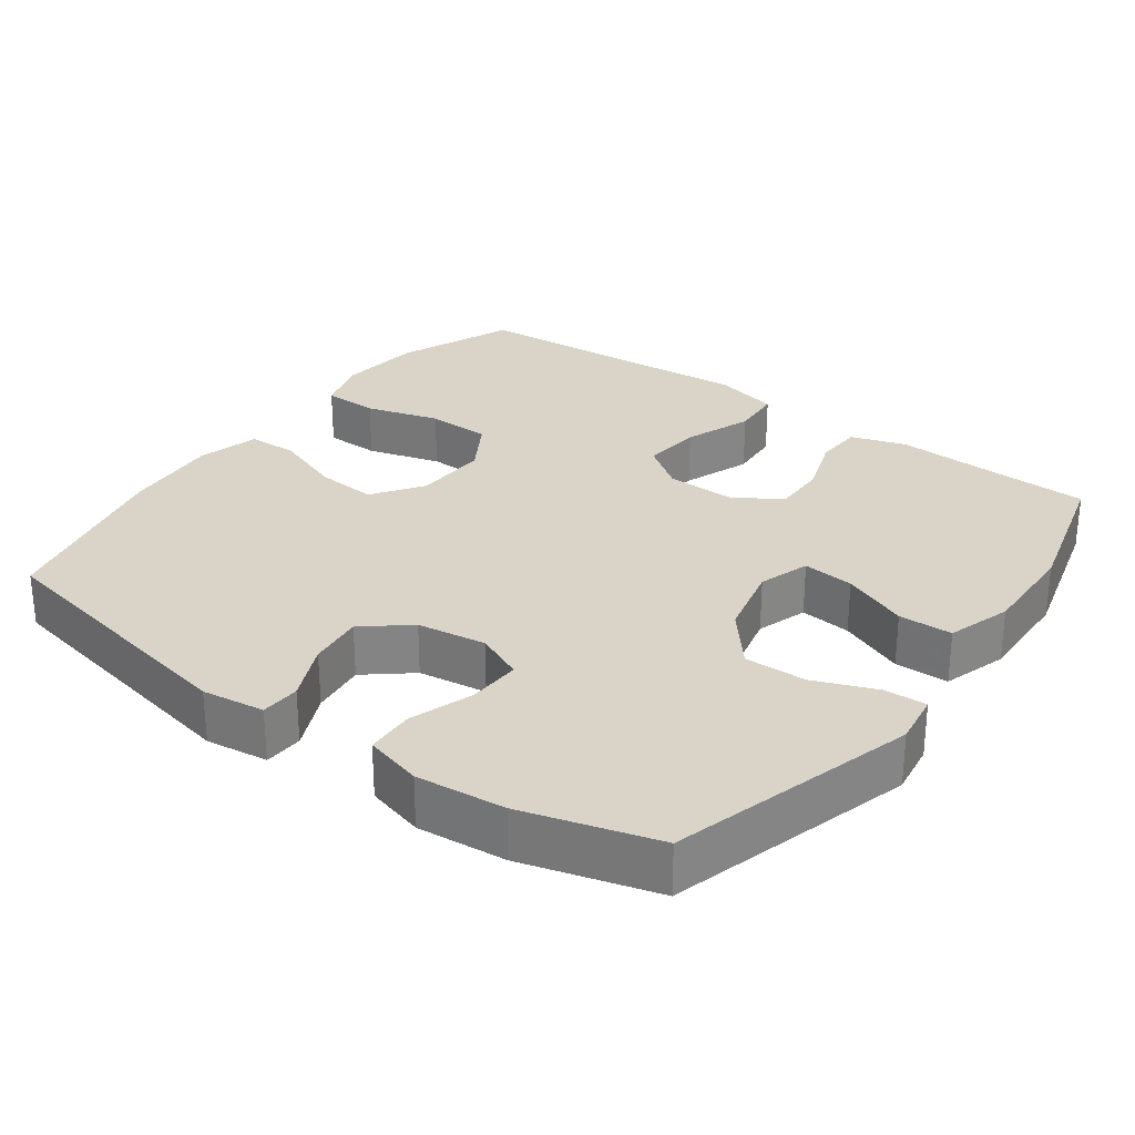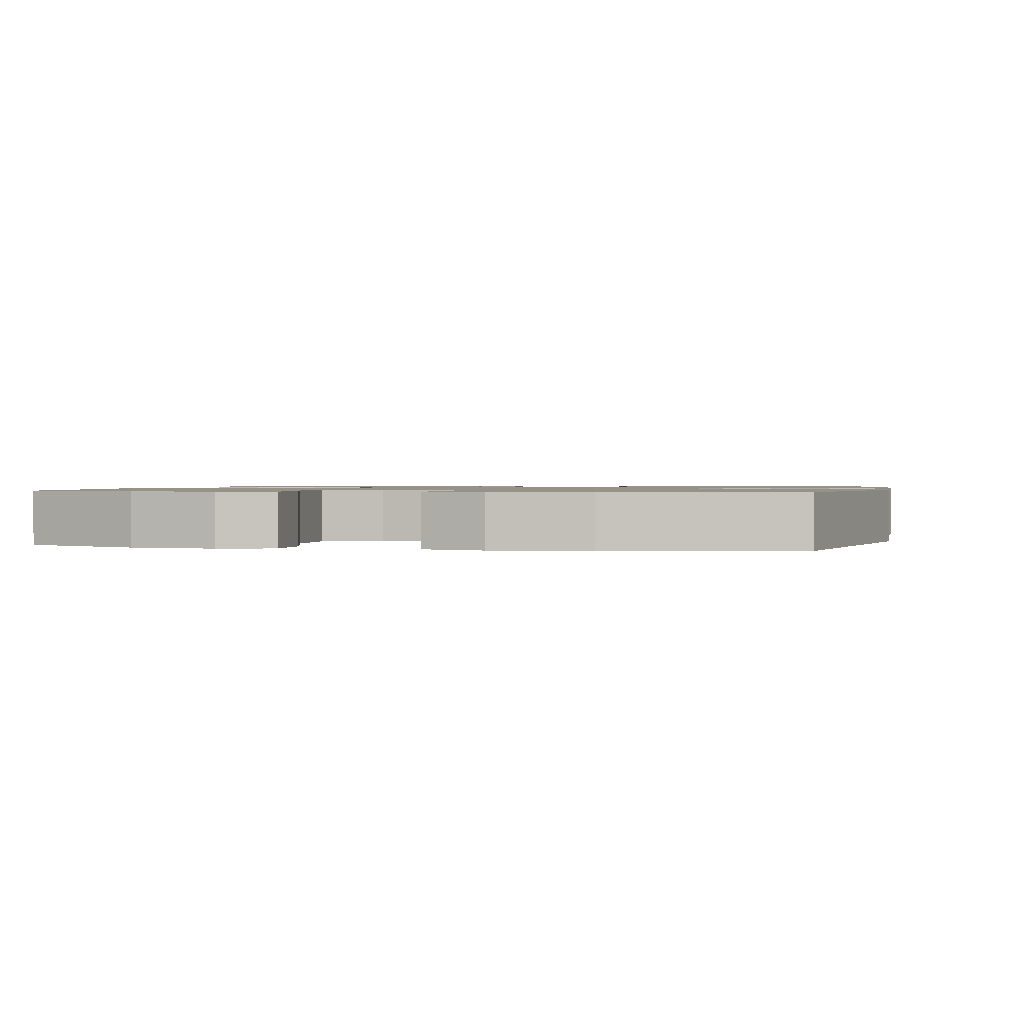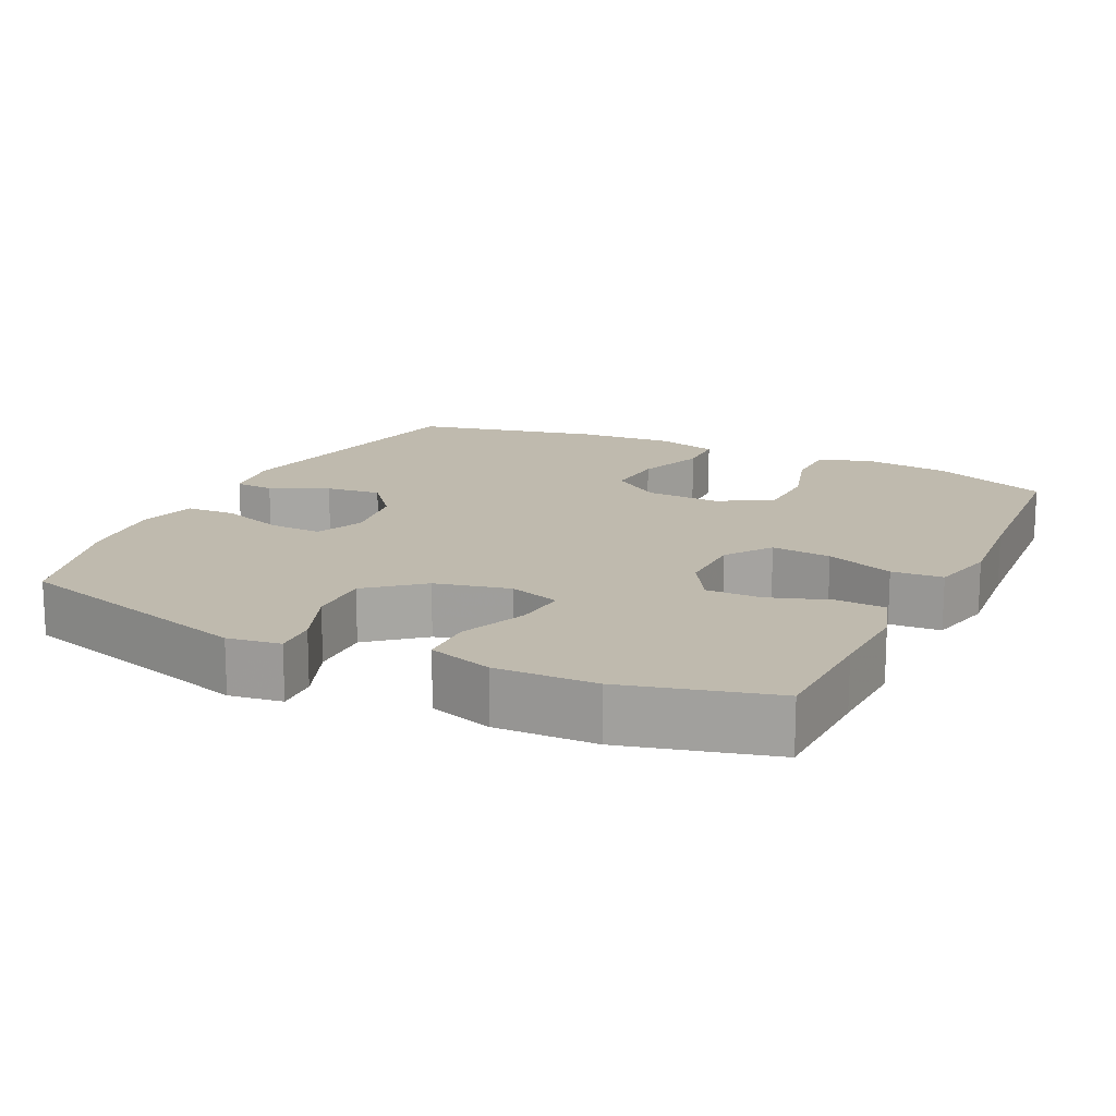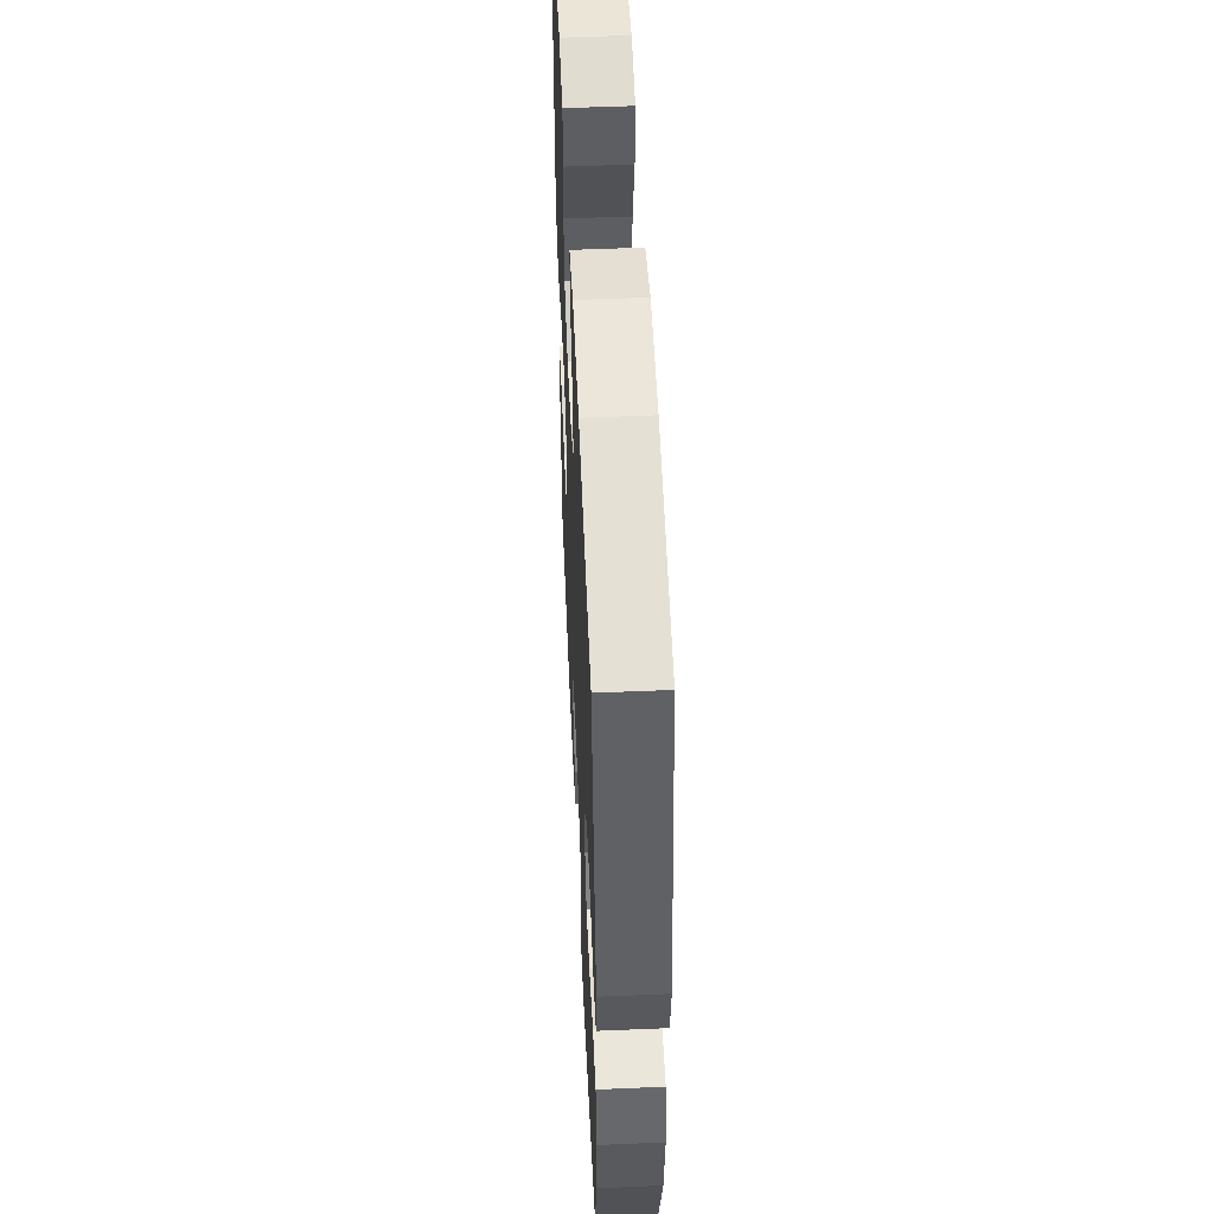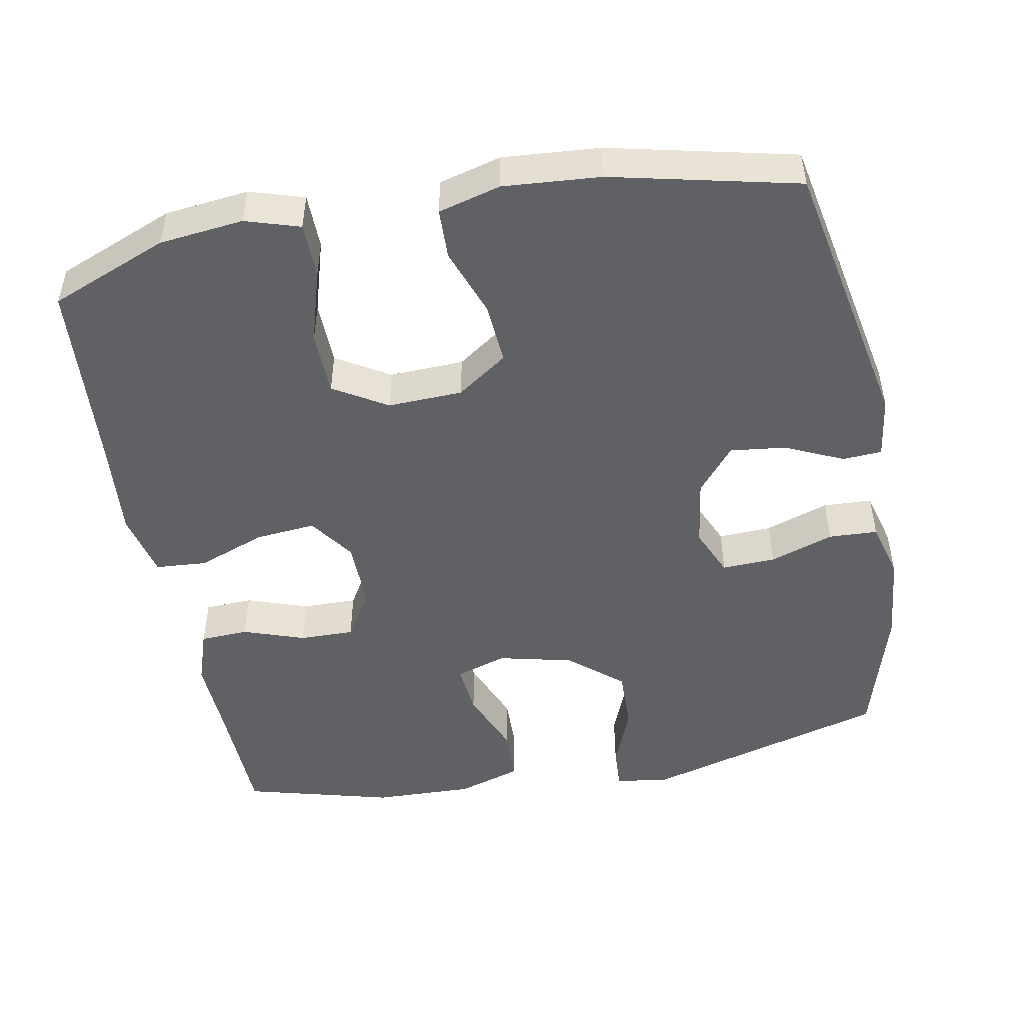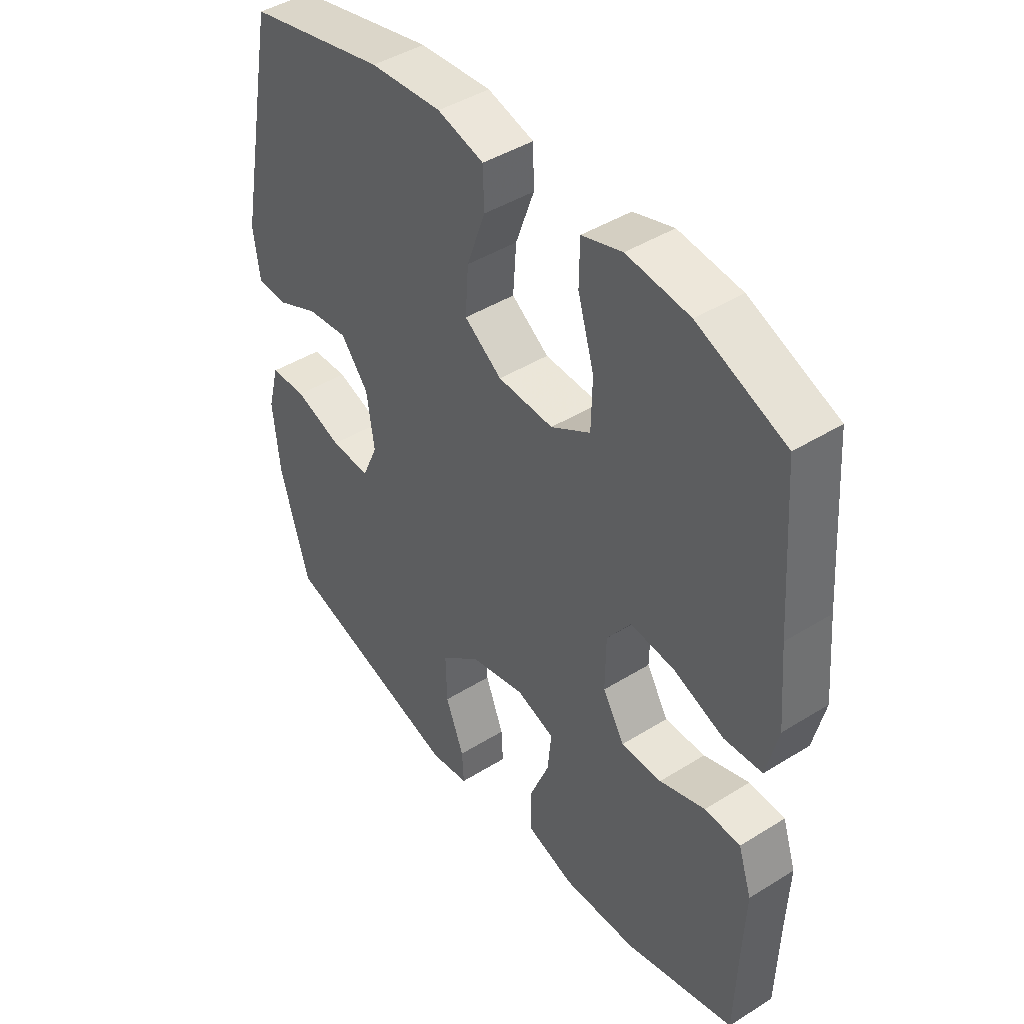
<metadata>
{"format":"obj","ext":"obj","renderer":"f3d","projection":"perspective","resolution":1024,"background":"white","views":[{"elev":28.8,"azim":126.2,"up":"+Y"},{"elev":1.1,"azim":12.3,"up":"+Y"},{"elev":15.7,"azim":-154.1,"up":"+Y"},{"elev":52.6,"azim":87.4,"up":"+Z"},{"elev":-48.8,"azim":10.6,"up":"+Y"},{"elev":43.9,"azim":-126.2,"up":"+Z"}]}
</metadata>
<code>
v 0.5 0.07 -0.5
v 0.164 0.07 -0.596
v 0.092 0.07 -0.585
v 0.095 0.07 -0.527
v 0.129 0.07 -0.441
v 0.131 0.07 -0.356
v 0.058 0.07 -0.295
v -0.044 0.07 -0.271
v -0.114 0.07 -0.294
v -0.107 0.07 -0.365
v -0.07 0.07 -0.456
v -0.072 0.07 -0.53
v -0.16 0.07 -0.558
v -0.297 0.07 -0.554
v -0.5 0.07 -0.5
v -0.505 0.07 -0.338
v -0.51 0.07 -0.221
v -0.485 0.07 -0.146
v -0.419 0.07 -0.143
v -0.335 0.07 -0.172
v -0.26 0.07 -0.173
v -0.22 0.07 -0.107
v -0.221 0.07 -0.013
v -0.265 0.07 0.049
v -0.347 0.07 0.041
v -0.44 0.07 0.006
v -0.51 0.07 0.011
v -0.531 0.07 0.101
v -0.519 0.07 0.238
v -0.5 0.07 0.5
v -0.339 0.07 0.565
v -0.224 0.07 0.578
v -0.15 0.07 0.555
v -0.149 0.07 0.479
v -0.179 0.07 0.378
v -0.177 0.07 0.29
v -0.104 0.07 0.246
v -0.002 0.07 0.25
v 0.067 0.07 0.298
v 0.061 0.07 0.382
v 0.027 0.07 0.476
v 0.029 0.07 0.545
v 0.114 0.07 0.568
v 0.246 0.07 0.558
v 0.5 0.07 0.5
v 0.574 0.07 0.122
v 0.562 0.07 0.036
v 0.508 0.07 0.033
v 0.429 0.07 0.069
v 0.353 0.07 0.078
v 0.302 0.07 0.016
v 0.288 0.07 -0.079
v 0.317 0.07 -0.145
v 0.39 0.07 -0.142
v 0.477 0.07 -0.112
v 0.544 0.07 -0.115
v 0.565 0.07 -0.194
v 0.553 0.07 -0.316
v 0.5 0 -0.5
v 0.164 0 -0.596
v 0.092 0 -0.585
v 0.095 0 -0.527
v 0.129 0 -0.441
v 0.131 0 -0.356
v 0.058 0 -0.295
v -0.044 0 -0.271
v -0.114 0 -0.294
v -0.107 0 -0.365
v -0.07 0 -0.456
v -0.072 0 -0.53
v -0.16 0 -0.558
v -0.297 0 -0.554
v -0.5 0 -0.5
v -0.505 0 -0.338
v -0.51 0 -0.221
v -0.485 0 -0.146
v -0.419 0 -0.143
v -0.335 0 -0.172
v -0.26 0 -0.173
v -0.22 0 -0.107
v -0.221 0 -0.013
v -0.265 0 0.049
v -0.347 0 0.041
v -0.44 0 0.006
v -0.51 0 0.011
v -0.531 0 0.101
v -0.519 0 0.238
v -0.5 0 0.5
v -0.339 0 0.565
v -0.224 0 0.578
v -0.15 0 0.555
v -0.149 0 0.479
v -0.179 0 0.378
v -0.177 0 0.29
v -0.104 0 0.246
v -0.002 0 0.25
v 0.067 0 0.298
v 0.061 0 0.382
v 0.027 0 0.476
v 0.029 0 0.545
v 0.114 0 0.568
v 0.246 0 0.558
v 0.5 0 0.5
v 0.574 0 0.122
v 0.562 0 0.036
v 0.508 0 0.033
v 0.429 0 0.069
v 0.353 0 0.078
v 0.302 0 0.016
v 0.288 0 -0.079
v 0.317 0 -0.145
v 0.39 0 -0.142
v 0.477 0 -0.112
v 0.544 0 -0.115
v 0.565 0 -0.194
v 0.553 0 -0.316
f 3 4 5
f 2 3 5
f 1 2 5
f 58 1 5
f 57 58 5
f 56 57 5
f 55 56 5
f 54 55 5
f 53 54 5 6
f 52 53 6 7
f 51 52 7 8
f 50 51 8 9
f 47 48 49
f 46 47 49
f 45 46 49
f 44 45 49
f 43 44 49
f 42 43 49
f 41 42 49
f 40 41 49
f 39 40 49 50
f 38 39 50 9
f 33 34 35
f 32 33 35
f 31 32 35
f 30 31 35
f 29 30 35
f 29 35 36
f 28 29 36
f 27 28 36
f 26 27 36
f 25 26 36
f 24 25 36 37
f 18 19 20
f 17 18 20
f 16 17 20
f 16 20 21
f 15 16 21
f 14 15 21
f 13 14 21
f 12 13 21
f 11 12 21
f 10 11 21
f 9 10 21 22
f 23 24 37 38
f 9 22 23 38
f 63 62 61
f 63 61 60
f 63 60 59
f 63 59 116
f 63 116 115
f 63 115 114
f 63 114 113
f 63 113 112
f 64 63 112 111
f 65 64 111 110
f 66 65 110 109
f 67 66 109 108
f 107 106 105
f 107 105 104
f 107 104 103
f 107 103 102
f 107 102 101
f 107 101 100
f 107 100 99
f 107 99 98
f 108 107 98 97
f 67 108 97 96
f 93 92 91
f 93 91 90
f 93 90 89
f 93 89 88
f 93 88 87
f 94 93 87
f 94 87 86
f 94 86 85
f 94 85 84
f 94 84 83
f 95 94 83 82
f 78 77 76
f 78 76 75
f 78 75 74
f 79 78 74
f 79 74 73
f 79 73 72
f 79 72 71
f 79 71 70
f 79 70 69
f 79 69 68
f 80 79 68 67
f 96 95 82 81
f 96 81 80 67
f 1 59 60 2
f 2 60 61 3
f 3 61 62 4
f 4 62 63 5
f 5 63 64 6
f 6 64 65 7
f 7 65 66 8
f 8 66 67 9
f 9 67 68 10
f 10 68 69 11
f 11 69 70 12
f 12 70 71 13
f 13 71 72 14
f 14 72 73 15
f 15 73 74 16
f 16 74 75 17
f 17 75 76 18
f 18 76 77 19
f 19 77 78 20
f 20 78 79 21
f 21 79 80 22
f 22 80 81 23
f 23 81 82 24
f 24 82 83 25
f 25 83 84 26
f 26 84 85 27
f 27 85 86 28
f 28 86 87 29
f 29 87 88 30
f 30 88 89 31
f 31 89 90 32
f 32 90 91 33
f 33 91 92 34
f 34 92 93 35
f 35 93 94 36
f 36 94 95 37
f 37 95 96 38
f 38 96 97 39
f 39 97 98 40
f 40 98 99 41
f 41 99 100 42
f 42 100 101 43
f 43 101 102 44
f 44 102 103 45
f 45 103 104 46
f 46 104 105 47
f 47 105 106 48
f 48 106 107 49
f 49 107 108 50
f 50 108 109 51
f 51 109 110 52
f 52 110 111 53
f 53 111 112 54
f 54 112 113 55
f 55 113 114 56
f 56 114 115 57
f 57 115 116 58
f 58 116 59 1

</code>
